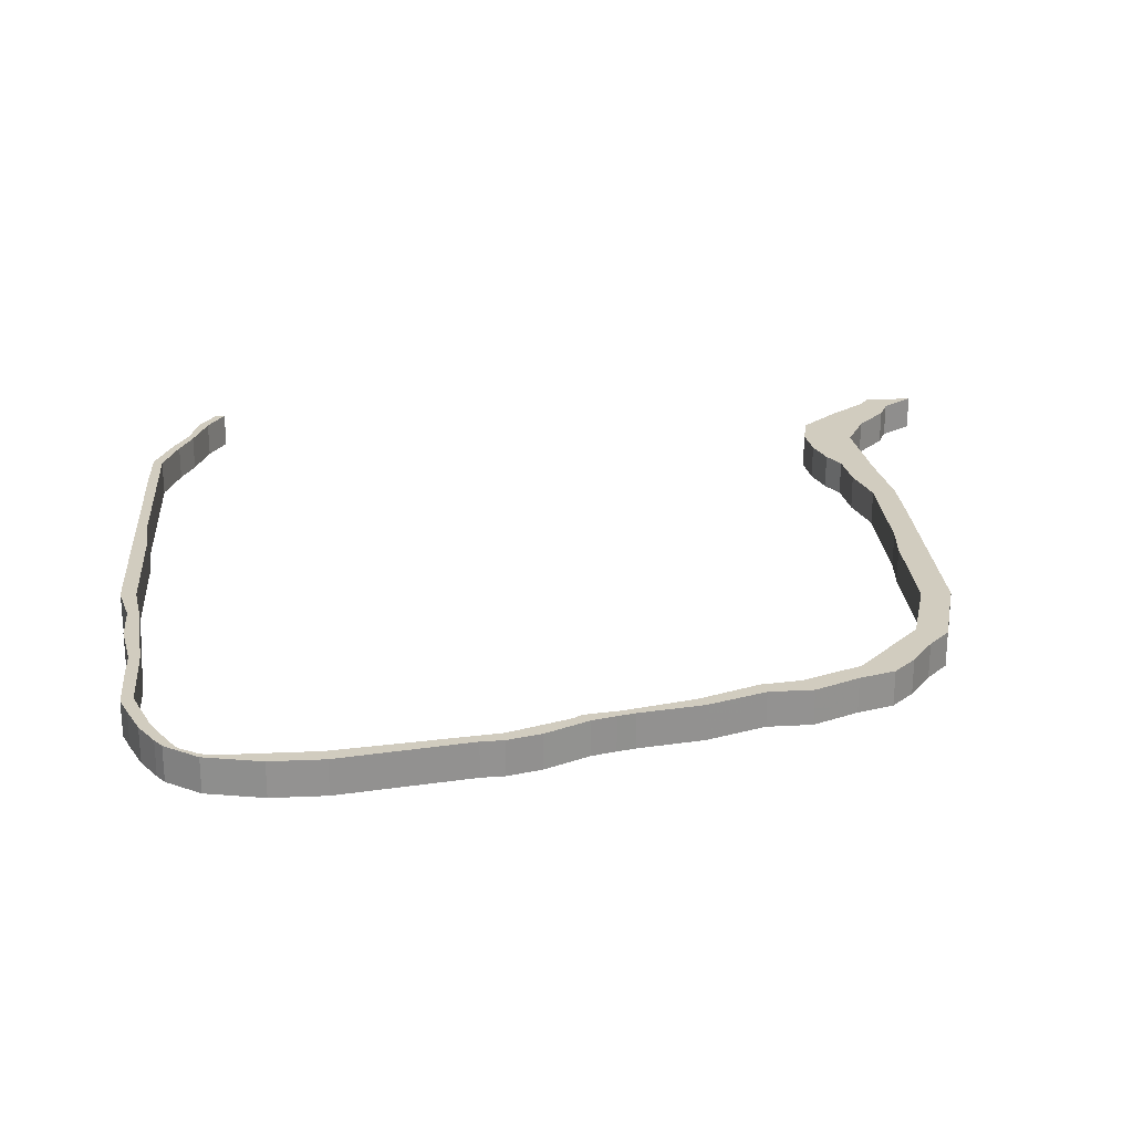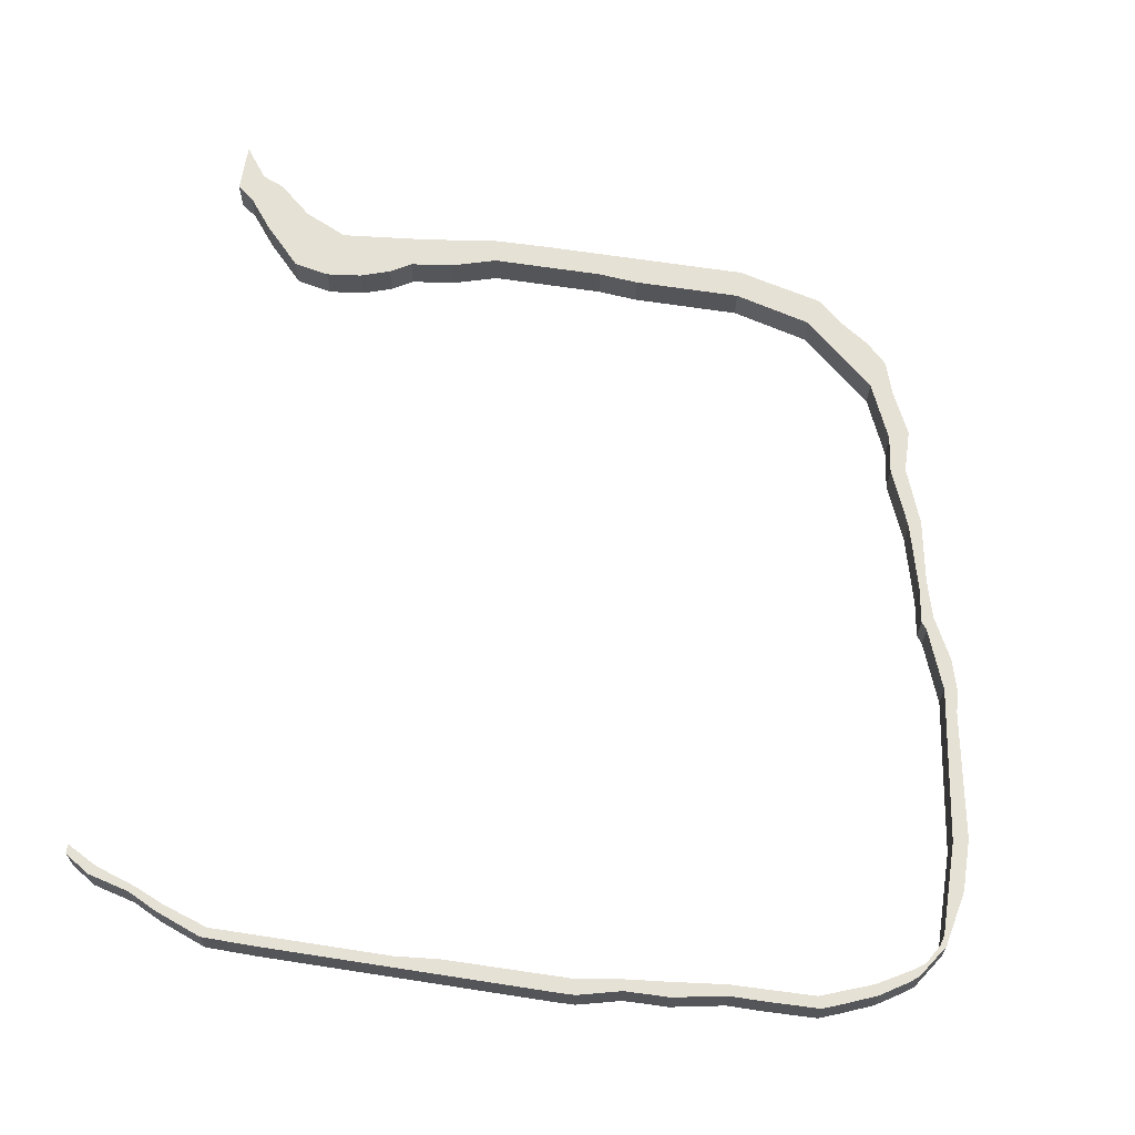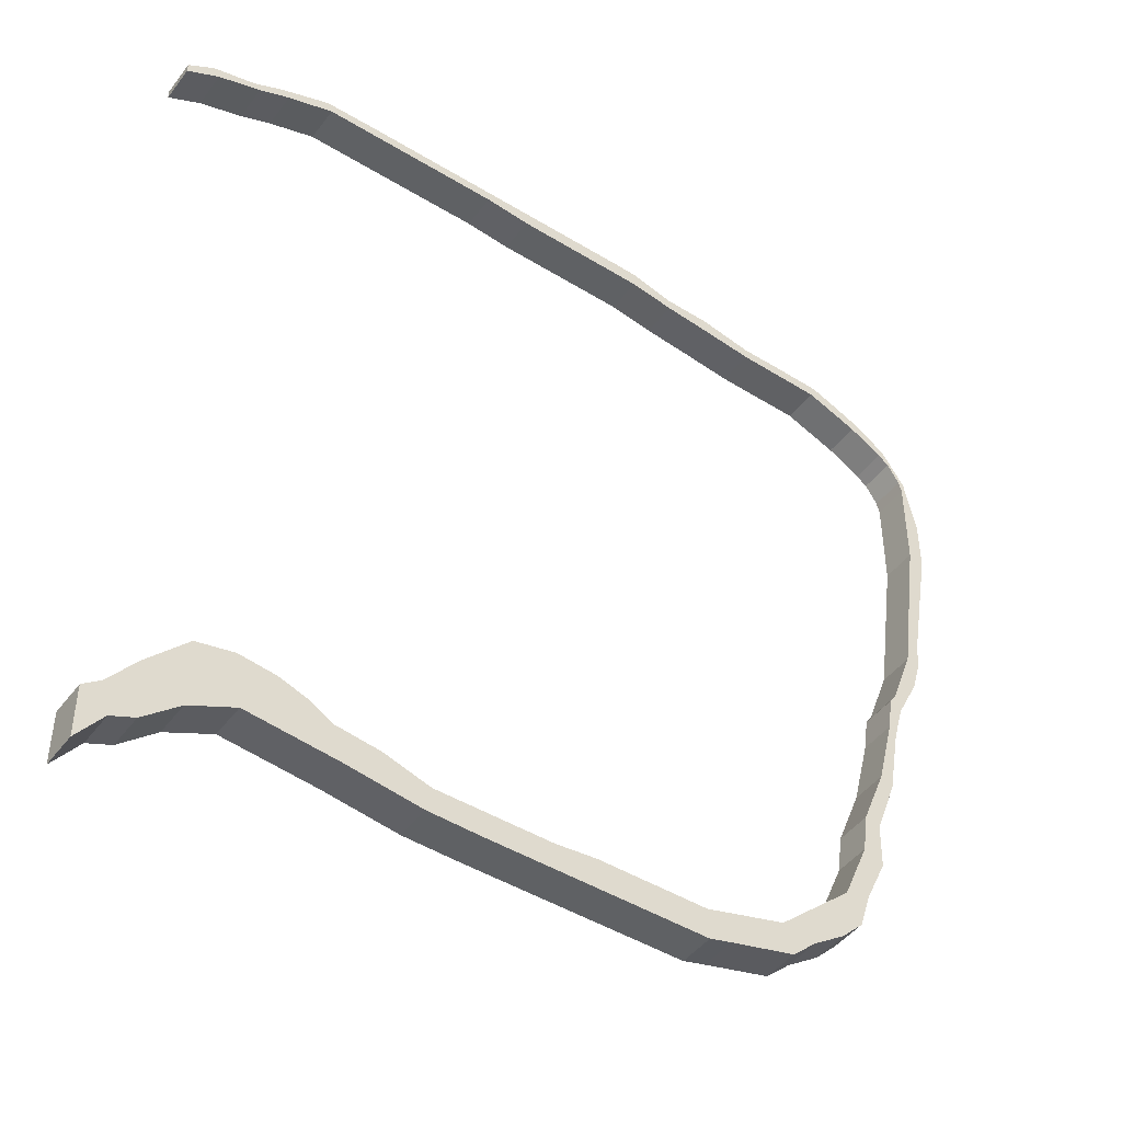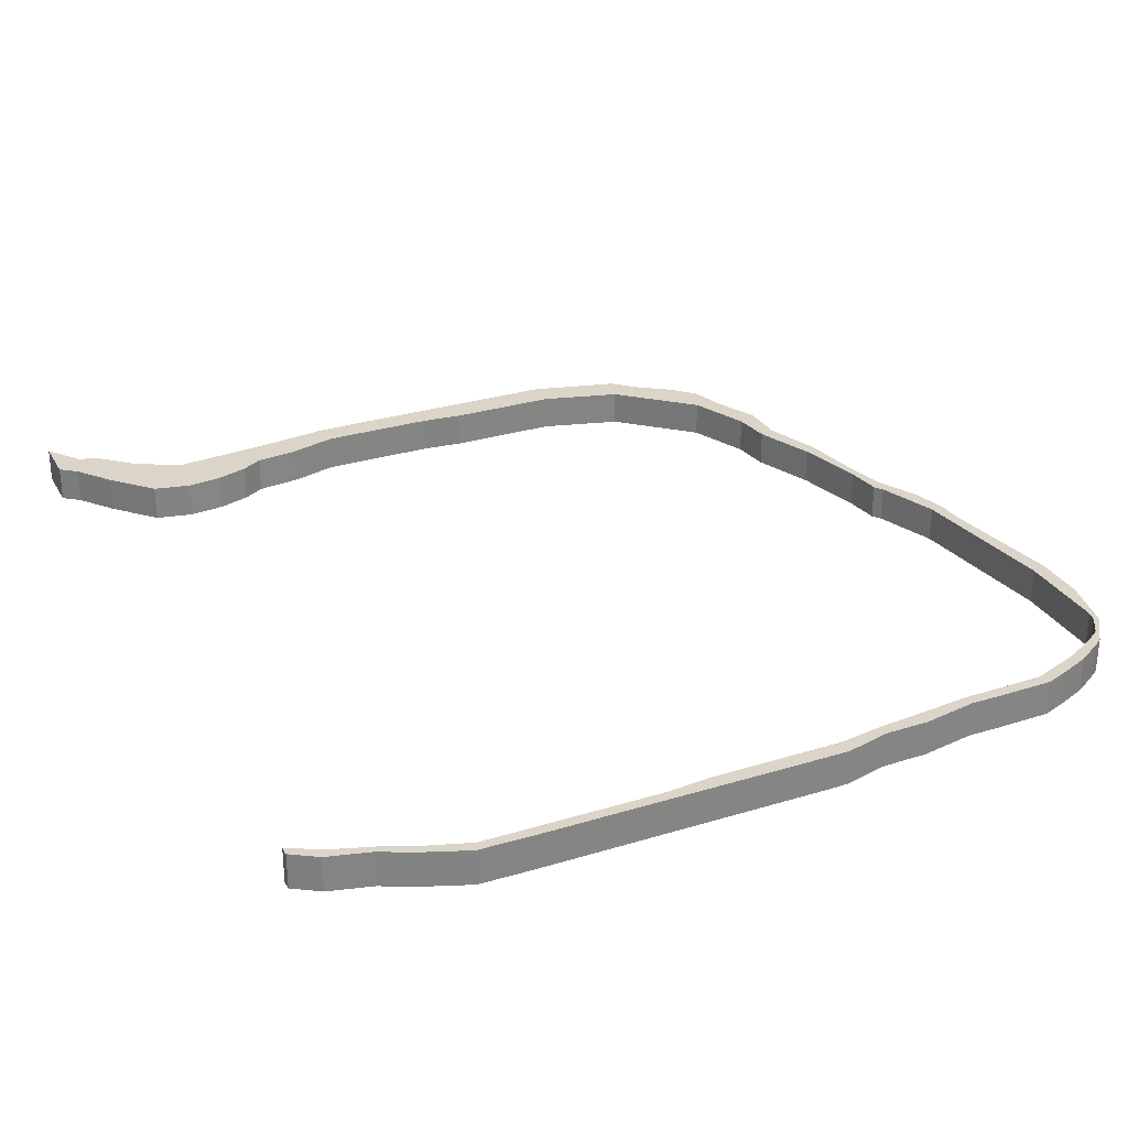
<metadata>
{"format":"obj","ext":"obj","renderer":"f3d","projection":"perspective","resolution":1024,"background":"white","views":[{"elev":23.9,"azim":85.8,"up":"+Y"},{"elev":64.7,"azim":8.9,"up":"+Y"},{"elev":-46.0,"azim":-35.0,"up":"+Z"},{"elev":29.1,"azim":-24.5,"up":"+Y"}]}
</metadata>
<code>
v -8.833 0.06128 -7.053
v -8.833 0.06128 -6.707
v -8.716 0.06128 -6.617
v -8.664 0.06128 -6.826
v -8.833 0.06128 -1.413
v -8.833 0.06128 -1.348
v -8.657 0.06128 -1.234
v -8.614 0.06128 -1.294
v -8.536 0.06128 -6.383
v -8.507 0.06128 -6.758
v -8.362 0.06128 -1.157
v -8.323 0.06128 -1.196
v -8.268 0.06128 -6.547
v -8.268 0.06128 -6.097
v -8.162 0.06128 -1.057
v -8.114 0.06128 -1.105
v -8.016 0.06128 -6.042
v -7.962 0.06128 -6.4
v -7.832 0.06128 -0.9301
v -7.798 0.06128 -0.9983
v -7.769 0.06128 -6.07
v -7.559 0.06128 -6.139
v -7.485 0.06128 -0.9233
v -7.413 0.06128 -6.226
v -7.342 0.06128 -6.458
v -7.115 0.06128 -6.262
v -6.831 0.06128 -6.526
v -6.797 0.06128 -6.356
v -6.561 0.06128 -0.9983
v -6.463 0.06128 -6.533
v -6.008 0.06128 -6.356
v -5.727 0.06128 -6.329
v -5.502 0.06128 -0.9233
v -6.251 0.06128 -1.026
v -5.353 0.06128 -1.032
v -5.352 0.06128 -0.926
v -5.052 0.06128 -1.079
v -5.052 0.06128 -1
v -4.977 0.06128 -6.329
v -4.97 0.06128 -6.533
v -4.827 0.06128 -1.005
v -4.82 0.06128 -6.492
v -4.77 0.06128 -1.106
v -4.75 0.06128 -1.005
v -4.432 0.06128 -6.179
v -4.388 0.06128 -1.148
v -4.378 0.06128 -1.073
v -4.371 0.06128 -6.376
v -4.207 0.06128 -6.226
v -4.153 0.06128 -1.073
v -3.984 0.06128 -6.071
v -3.924 0.06128 -5.723
v -3.832 0.06128 -5.92
v -3.805 0.06128 -1.162
v -3.775 0.06128 -1.083
v -3.754 0.06128 -5.675
v -3.746 0.06128 -5.308
v -3.71 0.06128 -5.04
v -3.626 0.06128 -1.14
v -3.611 0.06128 -5.37
v -3.606 0.06128 -5.07
v -3.543 0.06128 -4.628
v -3.458 0.06128 -4.669
v -3.445 0.06128 -1.298
v -3.421 0.06128 -4.145
v -3.416 0.06128 -1.227
v -3.385 0.06128 -3.902
v -3.382 0.06128 -4.229
v -3.351 0.06128 -4.11
v -3.343 0.06128 -3.842
v -3.307 0.06128 -3.948
v -3.244 0.06128 -1.336
v -3.215 0.06128 -1.43
v -3.185 0.06128 -3.418
v -3.171 0.06128 -1.389
v -3.158 0.06128 -3.65
v -3.138 0.06128 -1.483
v -3.093 0.06128 -3.418
v -3.086 0.06128 -3.264
v -3.056 0.06128 -1.619
v -3.035 0.06128 -2.341
v -3.015 0.06128 -1.619
v -3.035 0.06128 -1.694
v -2.933 0.06128 -2.373
v -2.933 0.06128 -2.007
v -8.716 -0.1827 -6.617
v -8.833 -0.1827 -6.707
v -8.833 -0.1827 -7.053
v -8.664 -0.1827 -6.826
v -8.657 -0.1827 -1.234
v -8.833 -0.1827 -1.348
v -8.833 -0.1827 -1.413
v -8.614 -0.1827 -1.294
v -8.536 -0.1827 -6.383
v -8.507 -0.1827 -6.758
v -8.362 -0.1827 -1.157
v -8.323 -0.1827 -1.196
v -8.268 -0.1827 -6.097
v -8.268 -0.1827 -6.547
v -8.162 -0.1827 -1.057
v -8.114 -0.1827 -1.105
v -8.016 -0.1827 -6.042
v -7.962 -0.1827 -6.4
v -7.832 -0.1827 -0.9301
v -7.798 -0.1827 -0.9983
v -7.769 -0.1827 -6.07
v -7.559 -0.1827 -6.139
v -7.485 -0.1827 -0.9233
v -7.413 -0.1827 -6.226
v -7.342 -0.1827 -6.458
v -7.115 -0.1827 -6.262
v -6.831 -0.1827 -6.526
v -6.797 -0.1827 -6.356
v -6.561 -0.1827 -0.9983
v -6.463 -0.1827 -6.533
v -6.008 -0.1827 -6.356
v -5.727 -0.1827 -6.329
v -5.502 -0.1827 -0.9233
v -6.251 -0.1827 -1.026
v -5.353 -0.1827 -1.032
v -5.352 -0.1827 -0.926
v -5.052 -0.1827 -1
v -5.052 -0.1827 -1.079
v -4.977 -0.1827 -6.329
v -4.97 -0.1827 -6.533
v -4.827 -0.1827 -1.005
v -4.82 -0.1827 -6.492
v -4.77 -0.1827 -1.106
v -4.75 -0.1827 -1.005
v -4.432 -0.1827 -6.179
v -4.388 -0.1827 -1.148
v -4.378 -0.1827 -1.073
v -4.371 -0.1827 -6.376
v -4.207 -0.1827 -6.226
v -4.153 -0.1827 -1.073
v -3.984 -0.1827 -6.071
v -3.924 -0.1827 -5.723
v -3.832 -0.1827 -5.92
v -3.805 -0.1827 -1.162
v -3.775 -0.1827 -1.083
v -3.754 -0.1827 -5.675
v -3.746 -0.1827 -5.308
v -3.71 -0.1827 -5.04
v -3.626 -0.1827 -1.14
v -3.611 -0.1827 -5.37
v -3.606 -0.1827 -5.07
v -3.543 -0.1827 -4.628
v -3.458 -0.1827 -4.669
v -3.445 -0.1827 -1.298
v -3.421 -0.1827 -4.145
v -3.416 -0.1827 -1.227
v -3.385 -0.1827 -3.902
v -3.382 -0.1827 -4.229
v -3.351 -0.1827 -4.11
v -3.343 -0.1827 -3.842
v -3.307 -0.1827 -3.948
v -3.244 -0.1827 -1.336
v -3.215 -0.1827 -1.43
v -3.185 -0.1827 -3.418
v -3.171 -0.1827 -1.389
v -3.158 -0.1827 -3.65
v -3.138 -0.1827 -1.483
v -3.093 -0.1827 -3.418
v -3.086 -0.1827 -3.264
v -3.056 -0.1827 -1.619
v -3.035 -0.1827 -2.341
v -3.015 -0.1827 -1.619
v -3.035 -0.1827 -1.694
v -2.933 -0.1827 -2.007
v -2.933 -0.1827 -2.373
v -8.833 -0.1827 -7.053
v -8.833 -0.1827 -6.975
v -8.833 0.06128 -6.975
v -8.833 0.06128 -7.053
v -8.664 -0.1827 -6.826
v -8.833 -0.1827 -7.053
v -8.833 0.06128 -7.053
v -8.664 0.06128 -6.826
v -8.507 -0.1827 -6.758
v -8.664 -0.1827 -6.826
v -8.664 0.06128 -6.826
v -8.507 0.06128 -6.758
v -8.268 -0.1827 -6.547
v -8.507 -0.1827 -6.758
v -8.507 0.06128 -6.758
v -8.268 0.06128 -6.547
v -7.962 -0.1827 -6.4
v -8.268 -0.1827 -6.547
v -8.268 0.06128 -6.547
v -7.962 0.06128 -6.4
v -7.342 -0.1827 -6.458
v -7.962 -0.1827 -6.4
v -7.962 0.06128 -6.4
v -7.342 0.06128 -6.458
v -4.97 -0.1827 -6.533
v -6.463 -0.1827 -6.533
v -6.463 0.06128 -6.533
v -4.97 0.06128 -6.533
v -4.82 -0.1827 -6.492
v -4.97 -0.1827 -6.533
v -4.97 0.06128 -6.533
v -4.82 0.06128 -6.492
v -4.371 -0.1827 -6.376
v -4.82 -0.1827 -6.492
v -4.82 0.06128 -6.492
v -4.371 0.06128 -6.376
v -3.606 -0.1827 -5.07
v -3.611 -0.1827 -5.37
v -3.611 0.06128 -5.37
v -3.606 0.06128 -5.07
v -3.015 -0.1827 -1.619
v -2.933 -0.1827 -2.007
v -2.933 0.06128 -2.007
v -3.015 0.06128 -1.619
v -3.171 -0.1827 -1.389
v -3.015 -0.1827 -1.619
v -3.015 0.06128 -1.619
v -3.171 0.06128 -1.389
v -3.775 -0.1827 -1.083
v -3.626 -0.1827 -1.14
v -3.626 0.06128 -1.14
v -3.775 0.06128 -1.083
v -4.153 -0.1827 -1.073
v -3.775 -0.1827 -1.083
v -3.775 0.06128 -1.083
v -4.153 0.06128 -1.073
v -5.052 -0.1827 -1
v -4.827 -0.1827 -1.005
v -4.827 0.06128 -1.005
v -5.052 0.06128 -1
v -5.352 -0.1827 -0.926
v -5.052 -0.1827 -1
v -5.052 0.06128 -1
v -5.352 0.06128 -0.926
v -5.502 -0.1827 -0.9233
v -5.352 -0.1827 -0.926
v -5.352 0.06128 -0.926
v -5.502 0.06128 -0.9233
v -7.485 -0.1827 -0.9233
v -5.502 -0.1827 -0.9233
v -5.502 0.06128 -0.9233
v -7.485 0.06128 -0.9233
v -7.832 -0.1827 -0.9301
v -7.485 -0.1827 -0.9233
v -7.485 0.06128 -0.9233
v -7.832 0.06128 -0.9301
v -8.657 -0.1827 -1.234
v -8.362 -0.1827 -1.157
v -8.362 0.06128 -1.157
v -8.657 0.06128 -1.234
v -8.833 -0.1827 -1.348
v -8.657 -0.1827 -1.234
v -8.657 0.06128 -1.234
v -8.833 0.06128 -1.348
v -8.833 -0.1827 -1.413
v -8.833 -0.1827 -1.348
v -8.833 0.06128 -1.348
v -8.833 0.06128 -1.413
v -7.376 -0.1827 -0.9983
v -7.798 -0.1827 -0.9983
v -7.798 0.06128 -0.9983
v -7.376 0.06128 -0.9983
v -7.076 -0.1827 -0.9983
v -7.376 -0.1827 -0.9983
v -7.376 0.06128 -0.9983
v -7.076 0.06128 -0.9983
v -3.056 -0.1827 -1.619
v -3.138 -0.1827 -1.483
v -3.138 0.06128 -1.483
v -3.056 0.06128 -1.619
v -3.035 -0.1827 -1.694
v -3.056 -0.1827 -1.619
v -3.056 0.06128 -1.619
v -3.035 0.06128 -1.694
v -3.035 -0.1827 -1.994
v -3.035 -0.1827 -1.694
v -3.035 0.06128 -1.694
v -3.035 0.06128 -1.994
v -3.343 -0.1827 -3.842
v -3.185 -0.1827 -3.418
v -3.185 0.06128 -3.418
v -3.343 0.06128 -3.842
v -3.385 -0.1827 -3.902
v -3.343 -0.1827 -3.842
v -3.343 0.06128 -3.842
v -3.385 0.06128 -3.902
v -3.746 -0.1827 -5.308
v -3.71 -0.1827 -5.04
v -3.71 0.06128 -5.04
v -3.746 0.06128 -5.308
v -3.924 -0.1827 -5.723
v -3.746 -0.1827 -5.308
v -3.746 0.06128 -5.308
v -3.924 0.06128 -5.723
v -4.432 -0.1827 -6.179
v -3.924 -0.1827 -5.723
v -3.924 0.06128 -5.723
v -4.432 0.06128 -6.179
v -4.977 -0.1827 -6.329
v -4.432 -0.1827 -6.179
v -4.432 0.06128 -6.179
v -4.977 0.06128 -6.329
v -6.308 -0.1827 -6.356
v -6.308 0.06128 -6.356
v -6.797 -0.1827 -6.356
v -6.308 -0.1827 -6.356
v -6.308 0.06128 -6.356
v -6.797 0.06128 -6.356
v -7.559 -0.1827 -6.139
v -7.413 -0.1827 -6.226
v -7.413 0.06128 -6.226
v -7.559 0.06128 -6.139
v -7.769 -0.1827 -6.07
v -7.559 -0.1827 -6.139
v -7.559 0.06128 -6.139
v -7.769 0.06128 -6.07
v -8.016 -0.1827 -6.042
v -7.769 -0.1827 -6.07
v -7.769 0.06128 -6.07
v -8.016 0.06128 -6.042
v -8.268 -0.1827 -6.097
v -8.016 -0.1827 -6.042
v -8.016 0.06128 -6.042
v -8.268 0.06128 -6.097
v -8.833 -0.1827 -6.707
v -8.716 -0.1827 -6.617
v -8.716 0.06128 -6.617
v -8.833 0.06128 -6.707
v -8.833 -0.1827 -6.975
v -8.833 -0.1827 -6.707
v -8.833 0.06128 -6.707
v -8.833 0.06128 -6.975
f 1 2 3
f 4 1 3
f 5 6 7
f 8 5 7
f 4 3 9
f 10 4 9
f 8 7 11
f 12 8 11
f 13 10 9
f 13 9 14
f 12 11 15
f 16 12 15
f 13 14 17
f 18 13 17
f 16 15 19
f 20 16 19
f 18 17 21
f 18 21 22
f 20 19 23
f 18 22 24
f 25 18 24
f 25 24 26
f 27 25 26
f 27 26 28
f 29 20 23
f 30 27 28
f 30 28 31
f 30 31 32
f 29 23 33
f 34 29 33
f 35 34 33
f 35 33 36
f 37 35 36
f 37 36 38
f 30 32 39
f 40 30 39
f 37 38 41
f 42 40 39
f 43 37 41
f 43 41 44
f 42 39 45
f 46 43 44
f 46 44 47
f 48 42 45
f 49 48 45
f 46 47 50
f 51 49 45
f 51 45 52
f 53 51 52
f 54 46 50
f 54 50 55
f 56 53 52
f 56 52 57
f 56 57 58
f 54 55 59
f 60 56 58
f 61 60 58
f 61 58 62
f 63 61 62
f 64 54 59
f 63 62 65
f 64 59 66
f 63 65 67
f 68 63 67
f 69 68 67
f 69 67 70
f 71 69 70
f 64 66 72
f 73 64 72
f 71 70 74
f 73 72 75
f 76 71 74
f 77 73 75
f 78 76 74
f 79 78 74
f 80 77 75
f 79 74 81
f 80 75 82
f 83 80 82
f 81 83 82
f 84 79 81
f 84 81 82
f 84 82 85
f 86 87 88
f 86 88 89
f 90 91 92
f 90 92 93
f 94 86 89
f 94 89 95
f 96 90 93
f 96 93 97
f 98 94 95
f 98 95 99
f 100 96 97
f 100 97 101
f 102 98 99
f 102 99 103
f 104 100 101
f 104 101 105
f 106 102 103
f 107 106 103
f 108 104 105
f 109 107 103
f 109 103 110
f 111 109 110
f 111 110 112
f 113 111 112
f 108 105 114
f 113 112 115
f 116 113 115
f 117 116 115
f 118 108 114
f 118 114 119
f 118 119 120
f 121 118 120
f 122 121 120
f 122 120 123
f 124 117 115
f 124 115 125
f 126 122 123
f 124 125 127
f 126 123 128
f 129 126 128
f 130 124 127
f 129 128 131
f 132 129 131
f 130 127 133
f 130 133 134
f 135 132 131
f 130 134 136
f 137 130 136
f 137 136 138
f 135 131 139
f 140 135 139
f 137 138 141
f 142 137 141
f 143 142 141
f 144 140 139
f 143 141 145
f 143 145 146
f 147 143 146
f 147 146 148
f 144 139 149
f 150 147 148
f 151 144 149
f 152 150 148
f 152 148 153
f 152 153 154
f 155 152 154
f 155 154 156
f 157 151 149
f 157 149 158
f 159 155 156
f 160 157 158
f 159 156 161
f 160 158 162
f 159 161 163
f 159 163 164
f 160 162 165
f 166 159 164
f 167 160 165
f 167 165 168
f 167 168 166
f 169 167 170
f 170 167 166
f 170 166 164
f 171 172 173
f 171 173 174
f 175 176 177
f 175 177 178
f 179 180 181
f 179 181 182
f 183 184 185
f 183 185 186
f 187 188 189
f 187 189 190
f 191 192 193
f 191 193 194
f 112 110 25
f 112 25 27
f 115 112 27
f 115 27 30
f 195 196 197
f 195 197 198
f 199 200 201
f 199 201 202
f 203 204 205
f 203 205 206
f 134 133 48
f 134 48 49
f 136 134 49
f 136 49 51
f 138 136 51
f 138 51 53
f 141 138 53
f 141 53 56
f 145 141 56
f 145 56 60
f 207 208 209
f 207 209 210
f 148 146 61
f 148 61 63
f 153 148 63
f 153 63 68
f 154 153 68
f 154 68 69
f 156 154 69
f 156 69 71
f 161 156 71
f 161 71 76
f 163 161 76
f 163 76 78
f 164 163 78
f 164 78 79
f 170 164 79
f 170 79 84
f 169 170 84
f 169 84 85
f 211 212 213
f 211 213 214
f 215 216 217
f 215 217 218
f 157 160 75
f 157 75 72
f 151 157 72
f 151 72 66
f 144 151 66
f 144 66 59
f 219 220 221
f 219 221 222
f 223 224 225
f 223 225 226
f 132 135 50
f 132 50 47
f 129 132 47
f 129 47 44
f 126 129 44
f 126 44 41
f 227 228 229
f 227 229 230
f 231 232 233
f 231 233 234
f 235 236 237
f 235 237 238
f 239 240 241
f 239 241 242
f 243 244 245
f 243 245 246
f 100 104 19
f 100 19 15
f 96 100 15
f 96 15 11
f 247 248 249
f 247 249 250
f 251 252 253
f 251 253 254
f 255 256 257
f 255 257 258
f 93 92 5
f 93 5 8
f 97 93 8
f 97 8 12
f 101 97 12
f 101 12 16
f 105 101 16
f 105 16 20
f 259 260 261
f 259 261 262
f 263 264 265
f 263 265 266
f 114 263 266
f 114 266 29
f 119 114 29
f 119 29 34
f 120 119 34
f 120 34 35
f 123 120 35
f 123 35 37
f 128 123 37
f 128 37 43
f 131 128 43
f 131 43 46
f 139 131 46
f 139 46 54
f 149 139 54
f 149 54 64
f 158 149 64
f 158 64 73
f 162 158 73
f 162 73 77
f 267 268 269
f 267 269 270
f 271 272 273
f 271 273 274
f 275 276 277
f 275 277 278
f 166 275 278
f 166 278 81
f 159 166 81
f 159 81 74
f 279 280 281
f 279 281 282
f 283 284 285
f 283 285 286
f 150 152 67
f 150 67 65
f 147 150 65
f 147 65 62
f 143 147 62
f 143 62 58
f 287 288 289
f 287 289 290
f 291 292 293
f 291 293 294
f 295 296 297
f 295 297 298
f 299 300 301
f 299 301 302
f 117 124 39
f 117 39 32
f 116 117 32
f 116 32 31
f 303 116 31
f 303 31 304
f 305 306 307
f 305 307 308
f 111 113 28
f 111 28 26
f 109 111 26
f 109 26 24
f 309 310 311
f 309 311 312
f 313 314 315
f 313 315 316
f 317 318 319
f 317 319 320
f 321 322 323
f 321 323 324
f 94 98 14
f 94 14 9
f 86 94 9
f 86 9 3
f 325 326 327
f 325 327 328
f 329 330 331
f 329 331 332

</code>
